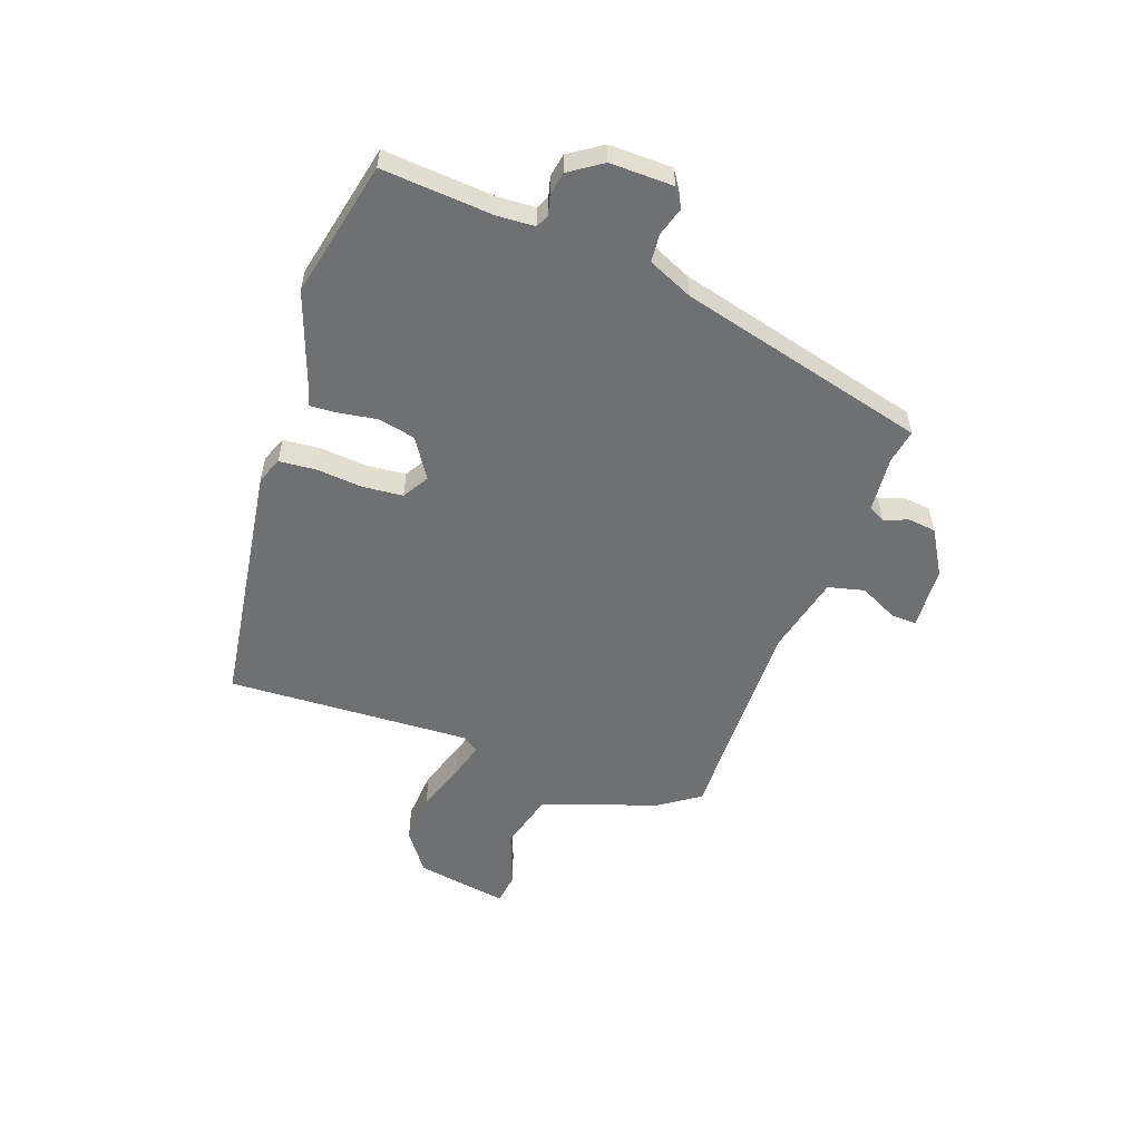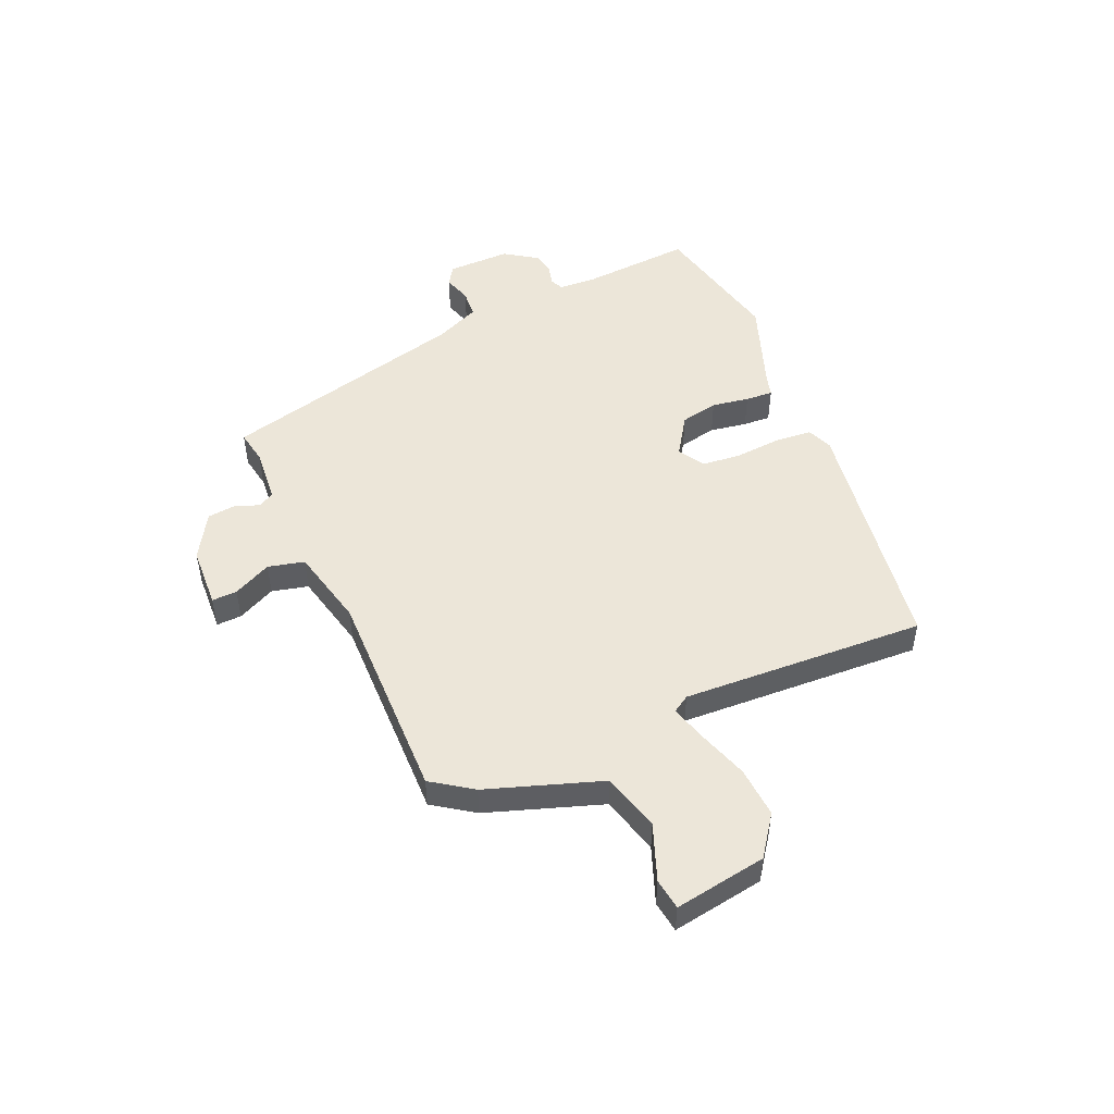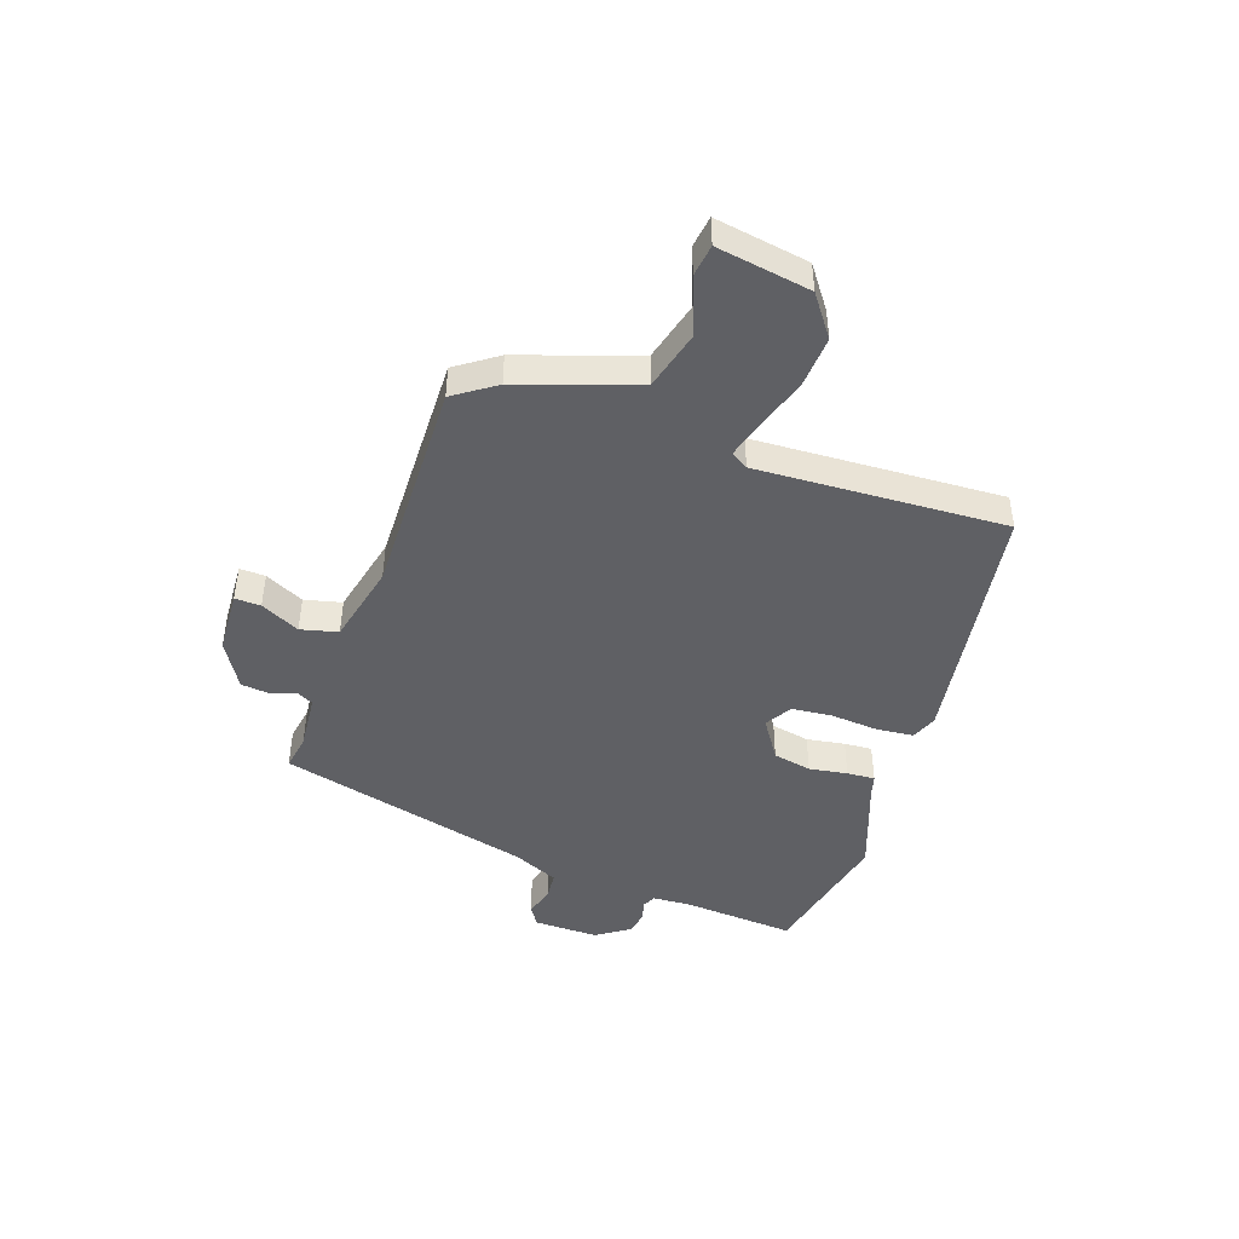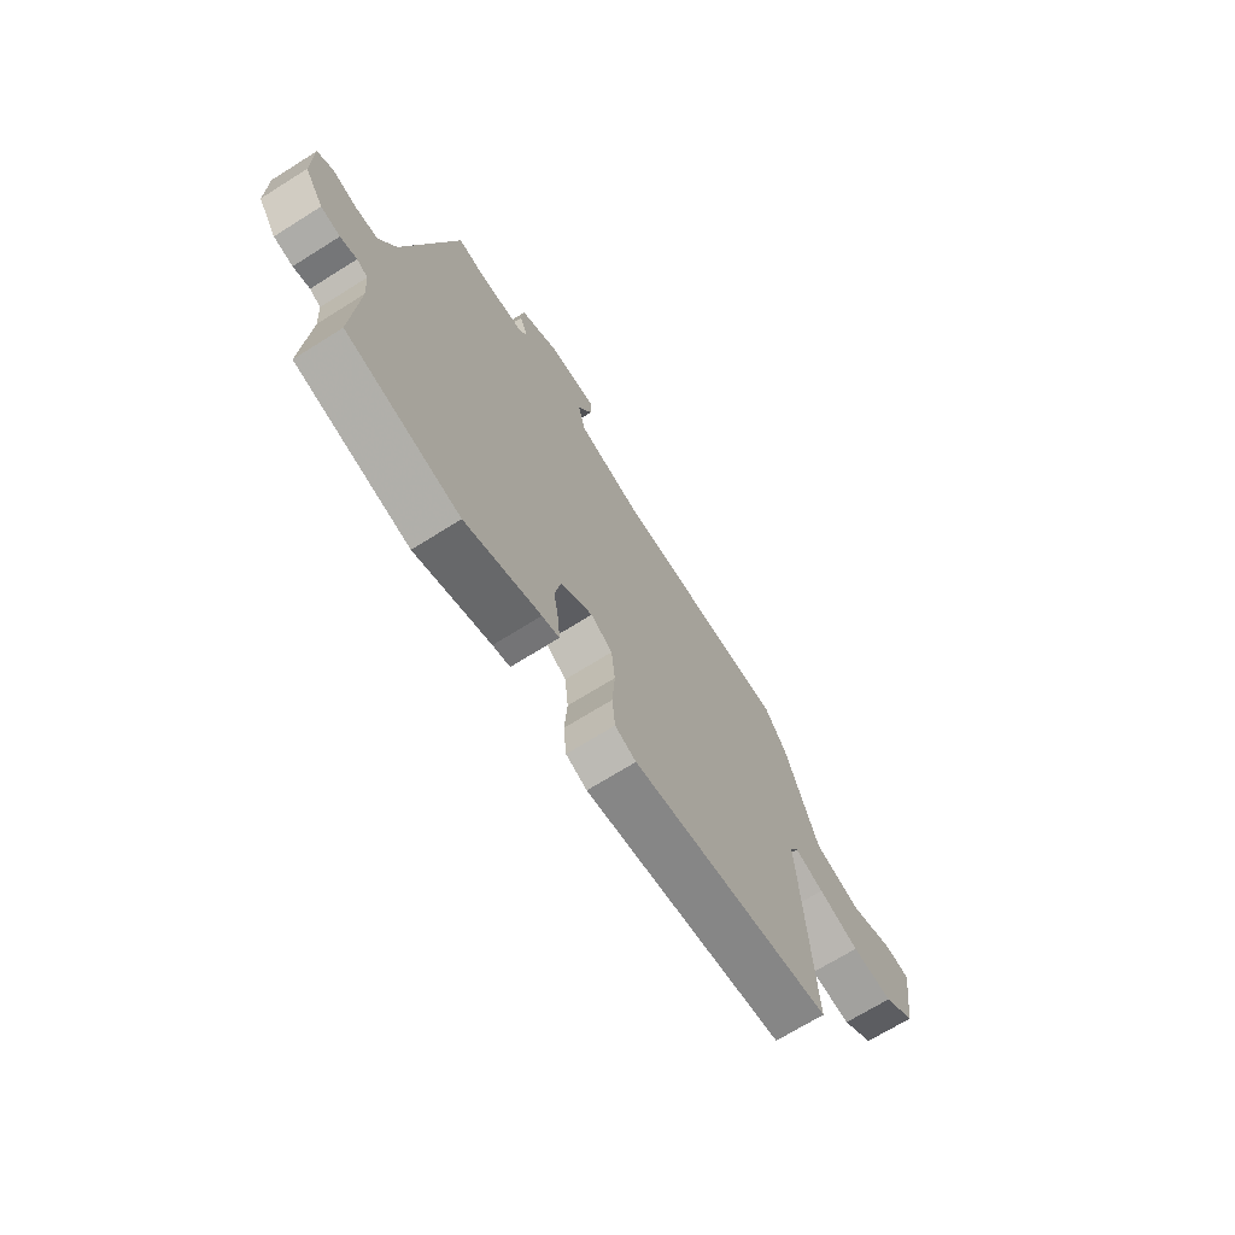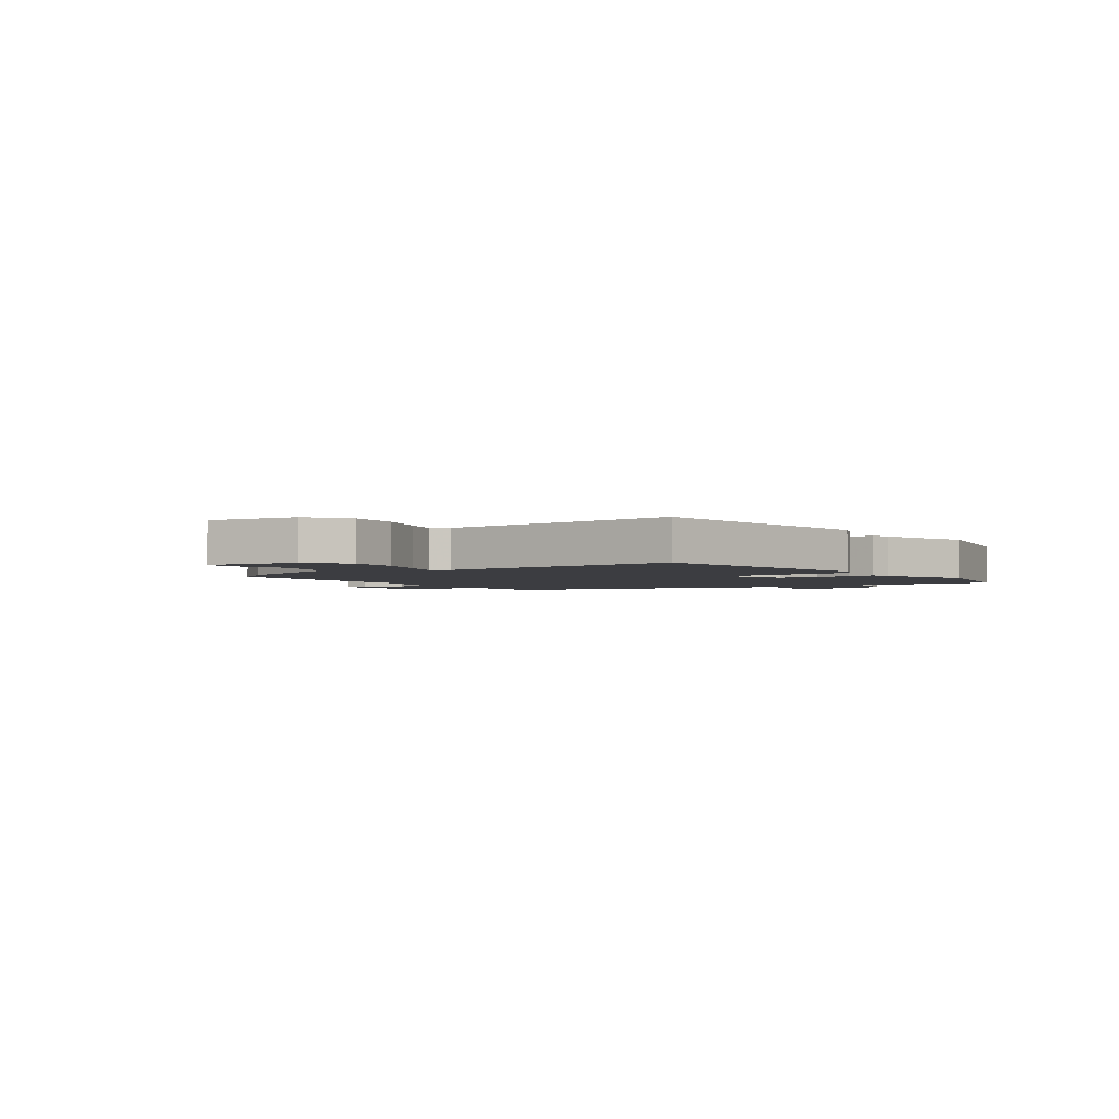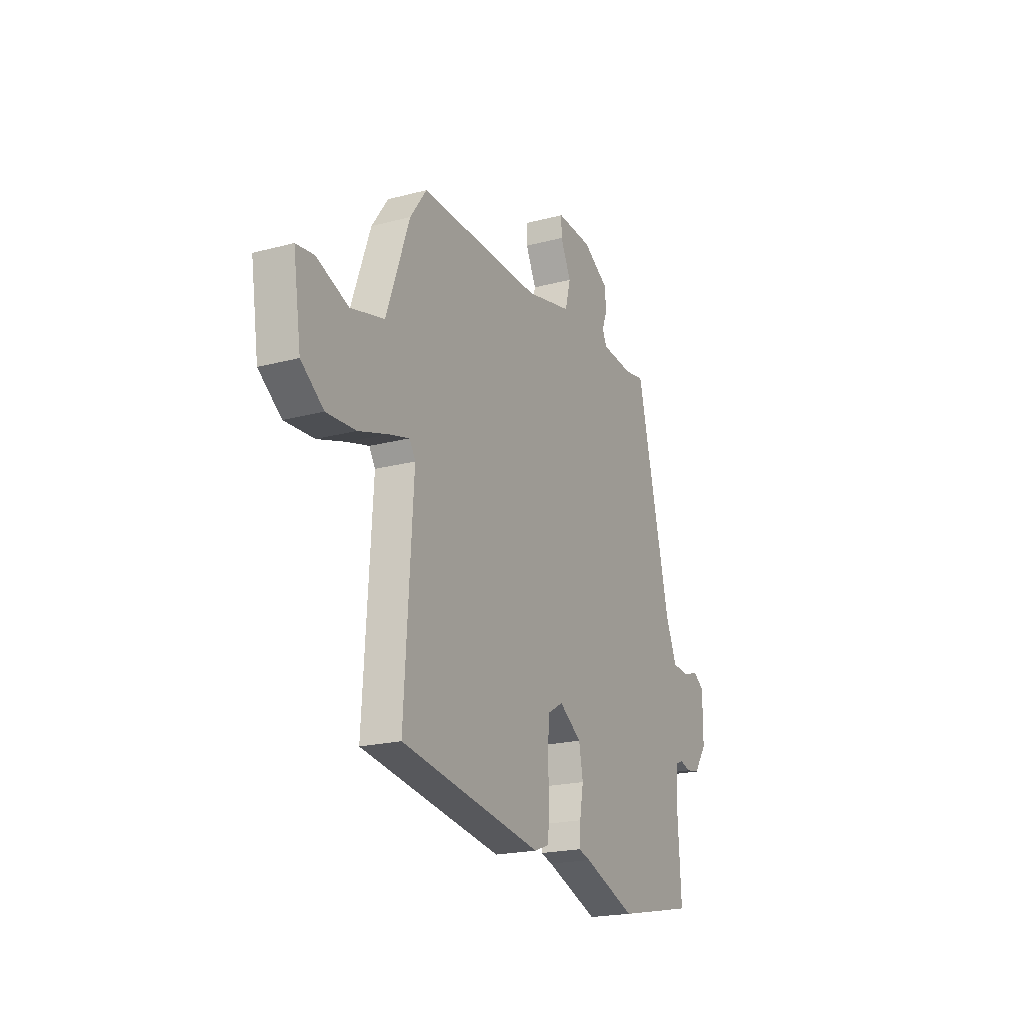
<metadata>
{"format":"obj","ext":"obj","renderer":"f3d","projection":"perspective","resolution":1024,"background":"white","views":[{"elev":-54.9,"azim":-110.6,"up":"+Y"},{"elev":49.4,"azim":65.7,"up":"+Y"},{"elev":-45.2,"azim":70.2,"up":"+Y"},{"elev":-69.6,"azim":-57.9,"up":"+Z"},{"elev":-2.7,"azim":124.2,"up":"+Y"},{"elev":-20.4,"azim":115.9,"up":"+Z"}]}
</metadata>
<code>
v -0.31 0.07 -0.539
v -0.56 0.07 -0.488
v -0.548 0.07 -0.285
v -0.553 0.07 -0.218
v -0.577 0.07 -0.207
v -0.613 0.07 -0.217
v -0.655 0.07 -0.21
v -0.696 0.07 -0.151
v -0.696 0.07 -0.036
v -0.662 0.07 -0.013
v -0.61 0.07 -0.028
v -0.559 0.07 -0.023
v -0.524 0.07 0.059
v -0.415 0.07 0.514
v -0.353 0.07 0.504
v -0.251 0.07 0.514
v -0.236 0.07 0.544
v -0.253 0.07 0.588
v -0.248 0.07 0.639
v -0.166 0.07 0.689
v -0.053 0.07 0.696
v -0.054 0.07 0.65
v -0.087 0.07 0.58
v -0.07 0.07 0.514
v 0.076 0.07 0.482
v 0.467 0.07 0.494
v 0.519 0.07 0.421
v 0.593 0.07 0.213
v 0.7 0.07 0.186
v 0.801 0.07 0.226
v 0.858 0.07 0.219
v 0.833 0.07 0.051
v 0.761 0.07 -0.003
v 0.668 0.07 0.002
v 0.576 0.07 0.031
v 0.509 0.07 0.049
v 0.49 0.07 0.018
v 0.518 0.07 -0.426
v 0.067 0.07 -0.5
v 0.02 0.07 -0.482
v 0.013 0.07 -0.415
v 0.019 0.07 -0.33
v 0.011 0.07 -0.258
v -0.037 0.07 -0.23
v -0.108 0.07 -0.278
v -0.121 0.07 -0.347
v -0.109 0.07 -0.415
v -0.105 0.07 -0.465
v -0.143 0.07 -0.476
v -0.31 0 -0.539
v -0.56 0 -0.488
v -0.548 0 -0.285
v -0.553 0 -0.218
v -0.577 0 -0.207
v -0.613 0 -0.217
v -0.655 0 -0.21
v -0.696 0 -0.151
v -0.696 0 -0.036
v -0.662 0 -0.013
v -0.61 0 -0.028
v -0.559 0 -0.023
v -0.524 0 0.059
v -0.415 0 0.514
v -0.353 0 0.504
v -0.251 0 0.514
v -0.236 0 0.544
v -0.253 0 0.588
v -0.248 0 0.639
v -0.166 0 0.689
v -0.053 0 0.696
v -0.054 0 0.65
v -0.087 0 0.58
v -0.07 0 0.514
v 0.076 0 0.482
v 0.467 0 0.494
v 0.519 0 0.421
v 0.593 0 0.213
v 0.7 0 0.186
v 0.801 0 0.226
v 0.858 0 0.219
v 0.833 0 0.051
v 0.761 0 -0.003
v 0.668 0 0.002
v 0.576 0 0.031
v 0.509 0 0.049
v 0.49 0 0.018
v 0.518 0 -0.426
v 0.067 0 -0.5
v 0.02 0 -0.482
v 0.013 0 -0.415
v 0.019 0 -0.33
v 0.011 0 -0.258
v -0.037 0 -0.23
v -0.108 0 -0.278
v -0.121 0 -0.347
v -0.109 0 -0.415
v -0.105 0 -0.465
v -0.143 0 -0.476
f 46 47 48 49
f 1 2 3
f 49 1 3
f 46 49 3
f 45 46 3 4
f 44 45 4 5
f 40 41 42
f 39 40 42
f 38 39 42
f 37 38 42
f 36 37 42 43
f 33 34 35
f 32 33 35
f 31 32 35
f 30 31 35
f 29 30 35
f 28 29 35 36
f 36 43 44
f 28 36 44
f 27 28 44
f 26 27 44
f 25 26 44
f 21 22 23
f 20 21 23
f 19 20 23
f 18 19 23
f 17 18 23
f 16 17 23 24
f 25 44 5
f 24 25 5
f 16 24 5
f 15 16 5
f 9 10 11
f 8 9 11
f 7 8 11
f 6 7 11
f 5 6 11
f 5 11 12
f 13 14 15 5
f 5 12 13
f 98 97 96 95
f 52 51 50
f 52 50 98
f 52 98 95
f 53 52 95 94
f 54 53 94 93
f 91 90 89
f 91 89 88
f 91 88 87
f 91 87 86
f 92 91 86 85
f 84 83 82
f 84 82 81
f 84 81 80
f 84 80 79
f 84 79 78
f 85 84 78 77
f 93 92 85
f 93 85 77
f 93 77 76
f 93 76 75
f 93 75 74
f 72 71 70
f 72 70 69
f 72 69 68
f 72 68 67
f 72 67 66
f 73 72 66 65
f 54 93 74
f 54 74 73
f 54 73 65
f 54 65 64
f 60 59 58
f 60 58 57
f 60 57 56
f 60 56 55
f 60 55 54
f 61 60 54
f 54 64 63 62
f 62 61 54
f 1 50 51 2
f 2 51 52 3
f 3 52 53 4
f 4 53 54 5
f 5 54 55 6
f 6 55 56 7
f 7 56 57 8
f 8 57 58 9
f 9 58 59 10
f 10 59 60 11
f 11 60 61 12
f 12 61 62 13
f 13 62 63 14
f 14 63 64 15
f 15 64 65 16
f 16 65 66 17
f 17 66 67 18
f 18 67 68 19
f 19 68 69 20
f 20 69 70 21
f 21 70 71 22
f 22 71 72 23
f 23 72 73 24
f 24 73 74 25
f 25 74 75 26
f 26 75 76 27
f 27 76 77 28
f 28 77 78 29
f 29 78 79 30
f 30 79 80 31
f 31 80 81 32
f 32 81 82 33
f 33 82 83 34
f 34 83 84 35
f 35 84 85 36
f 36 85 86 37
f 37 86 87 38
f 38 87 88 39
f 39 88 89 40
f 40 89 90 41
f 41 90 91 42
f 42 91 92 43
f 43 92 93 44
f 44 93 94 45
f 45 94 95 46
f 46 95 96 47
f 47 96 97 48
f 48 97 98 49
f 49 98 50 1

</code>
